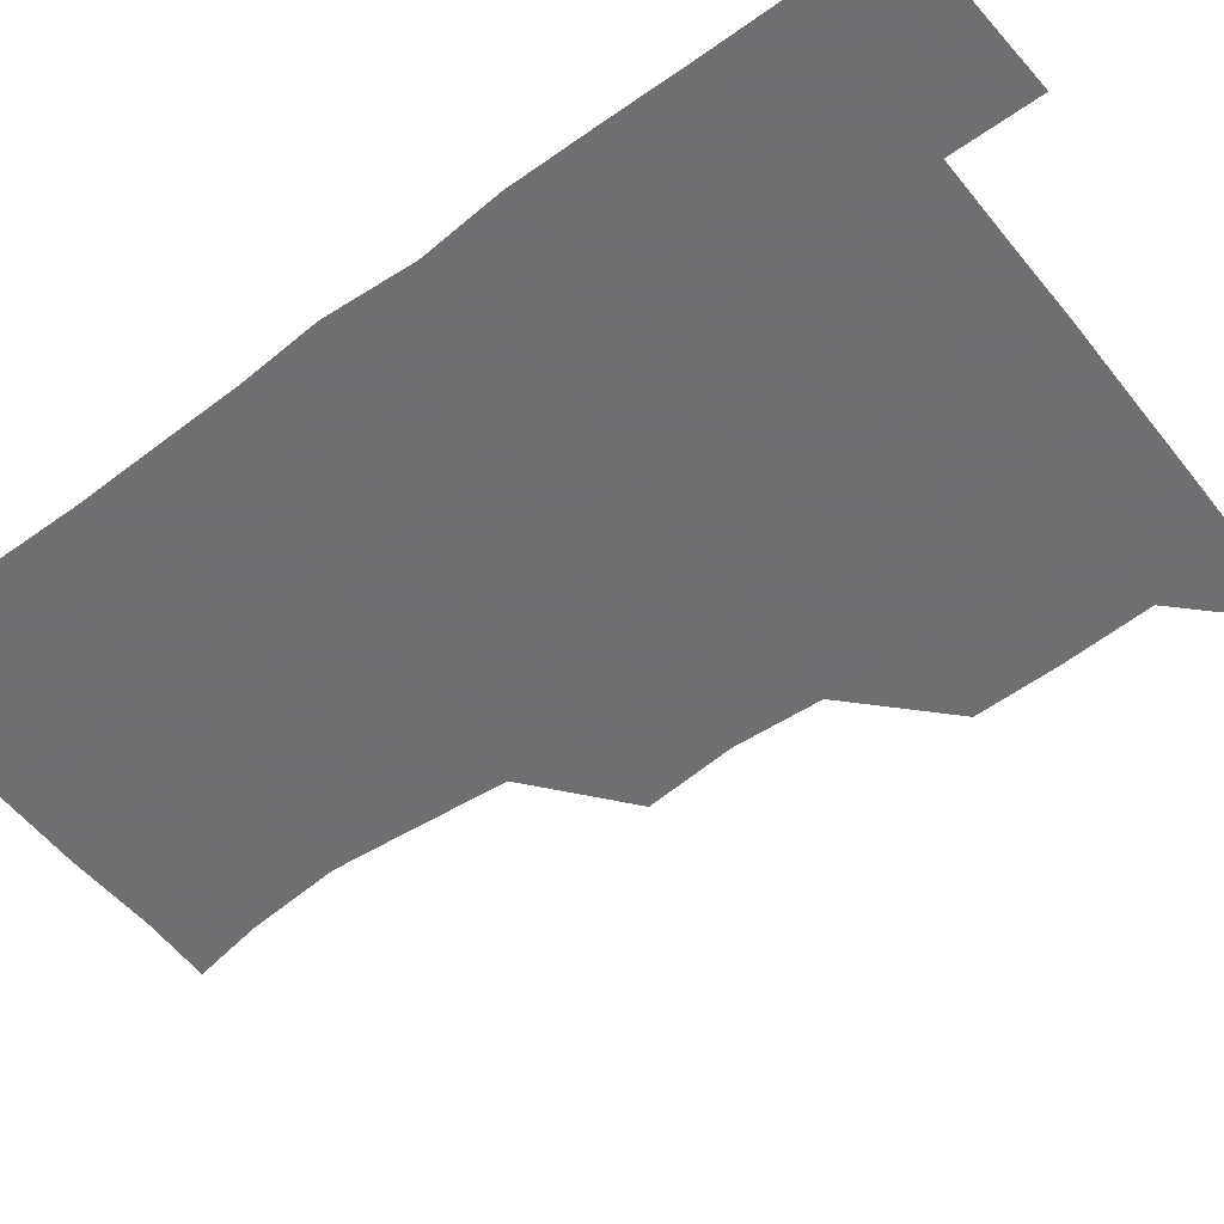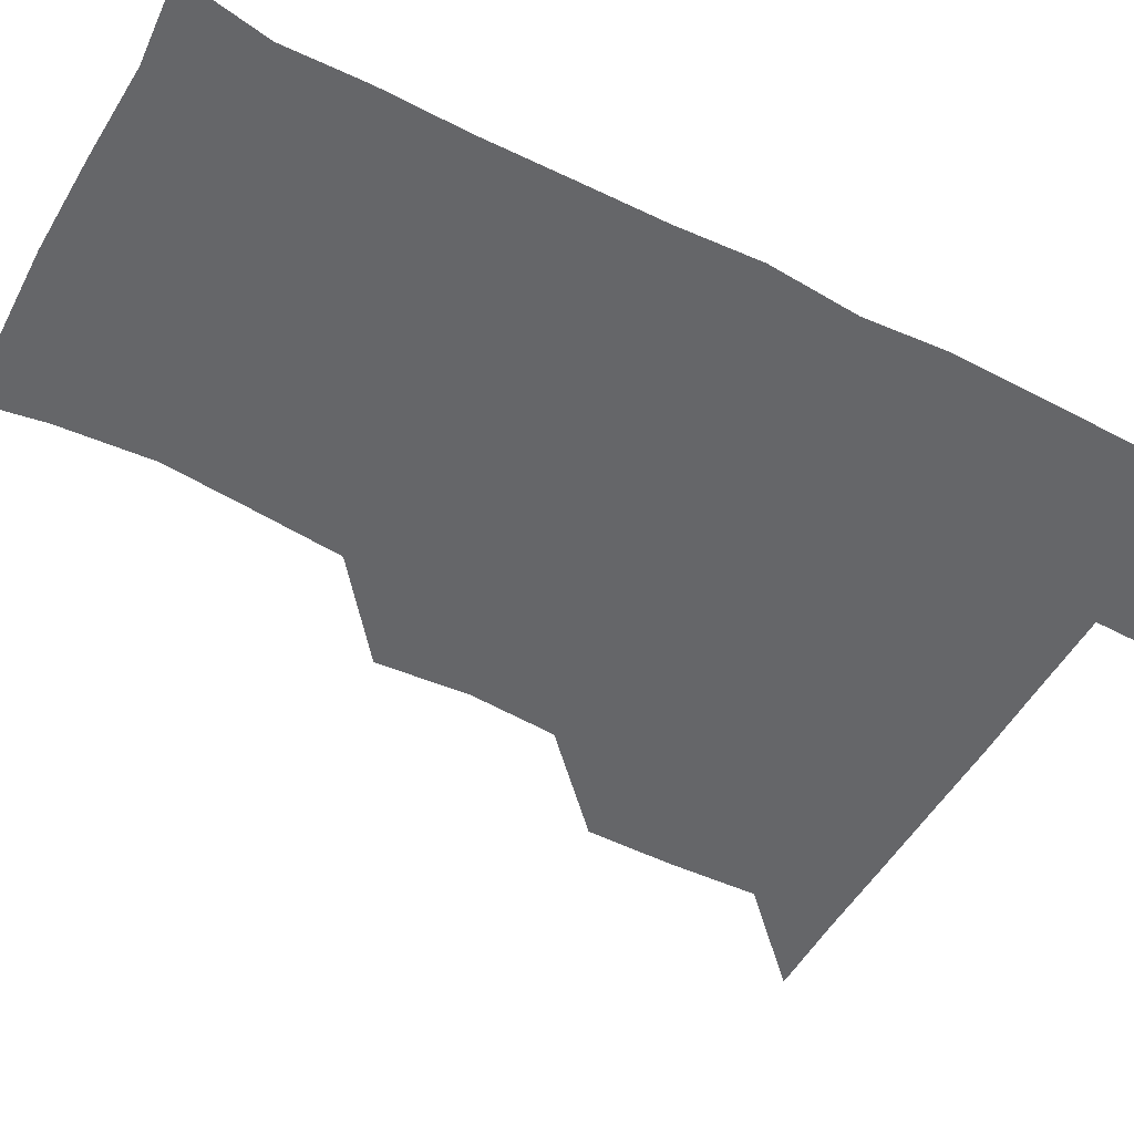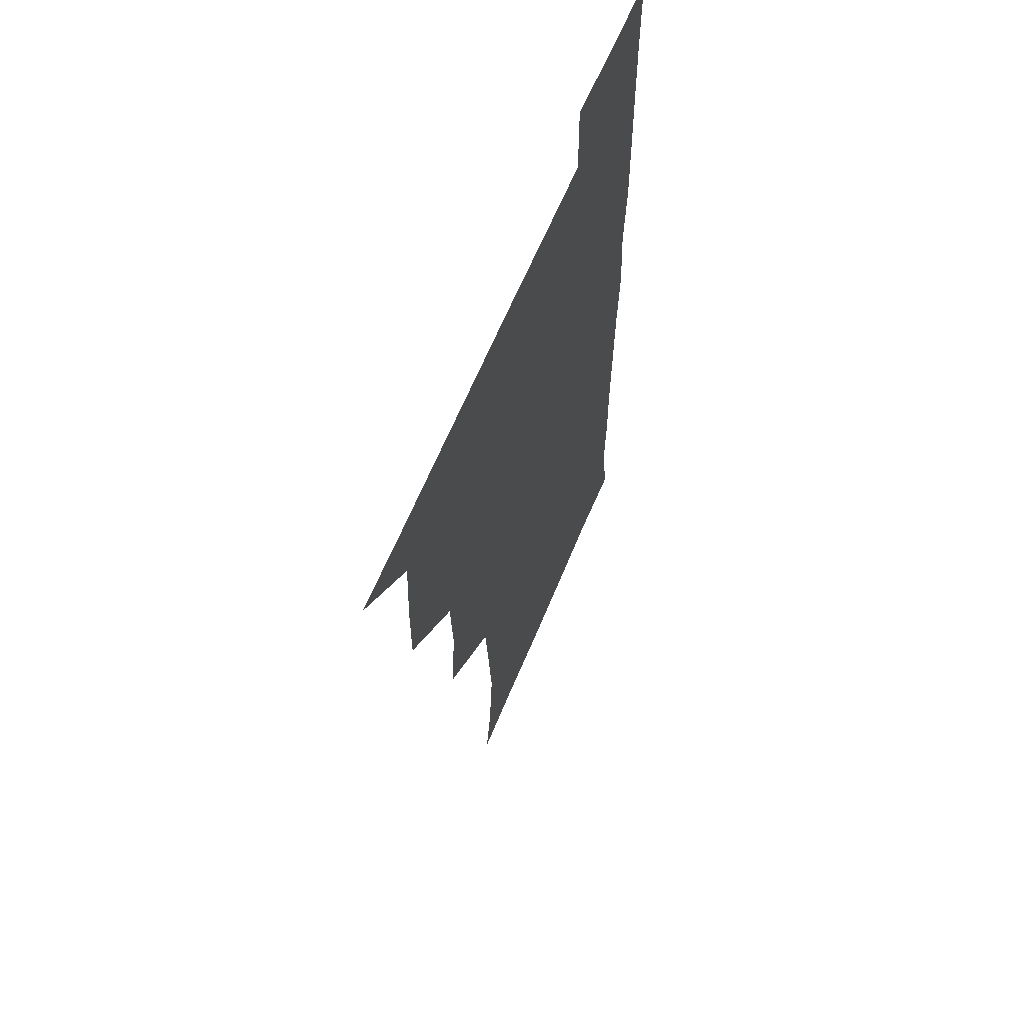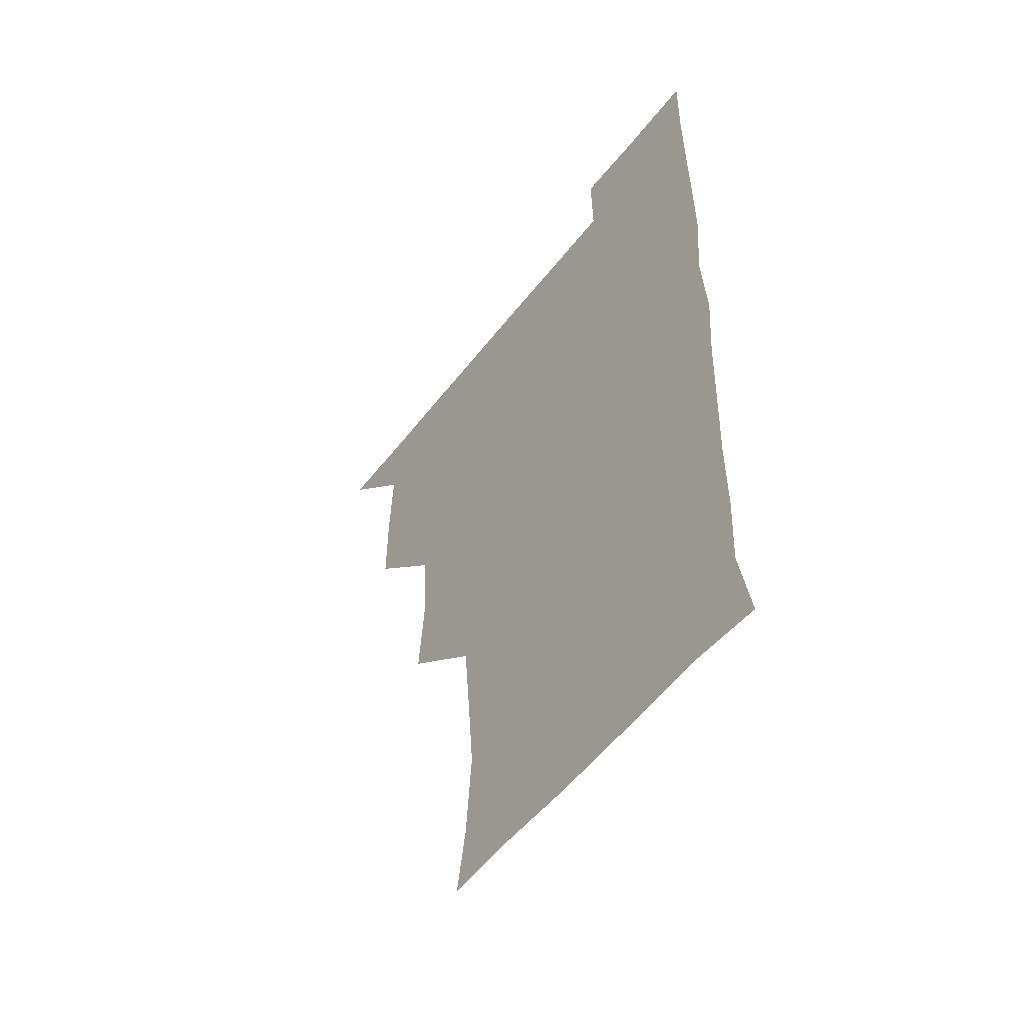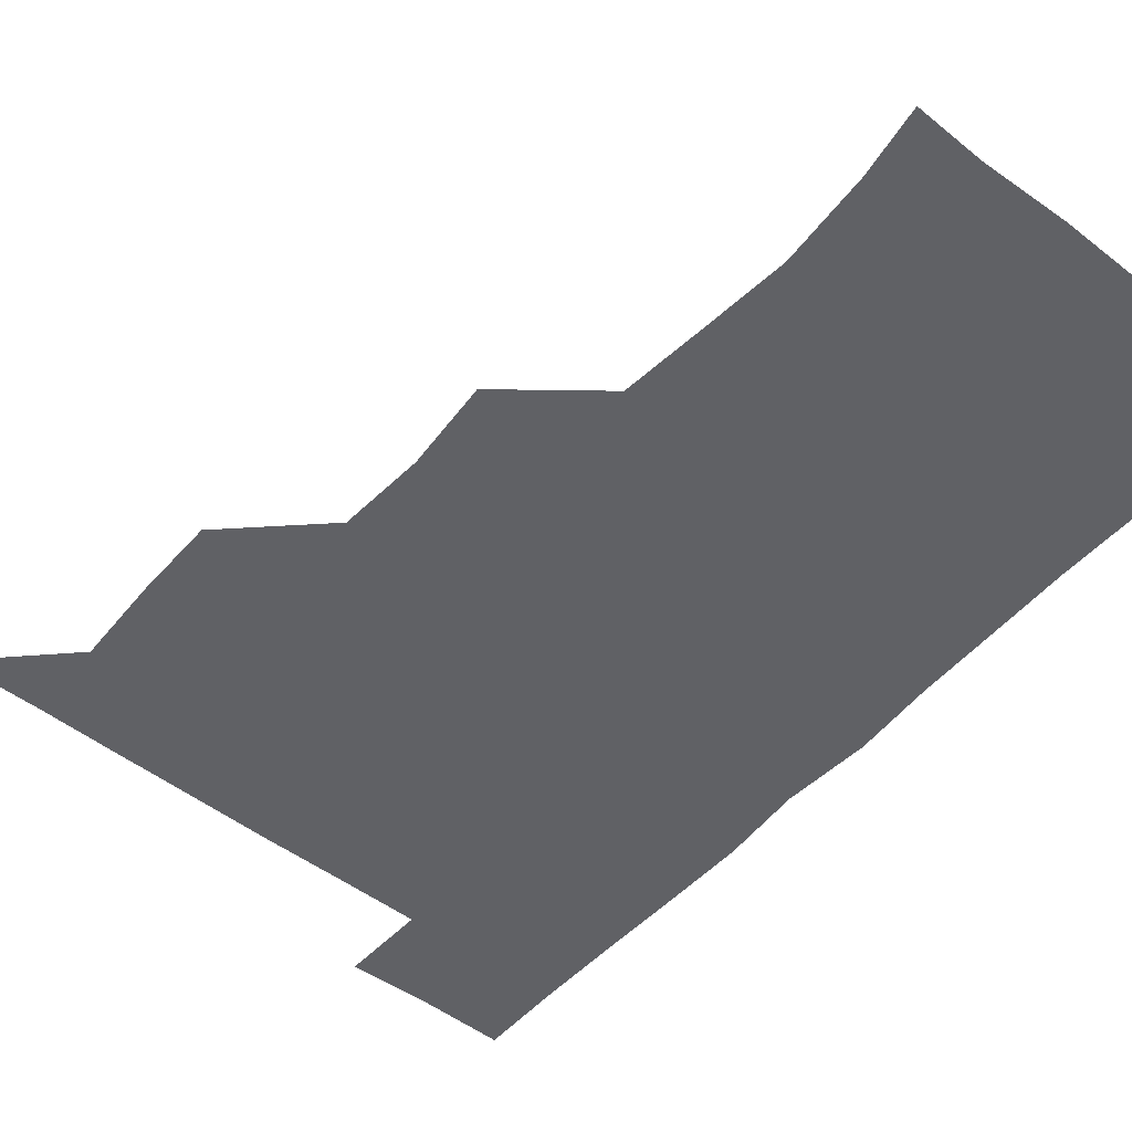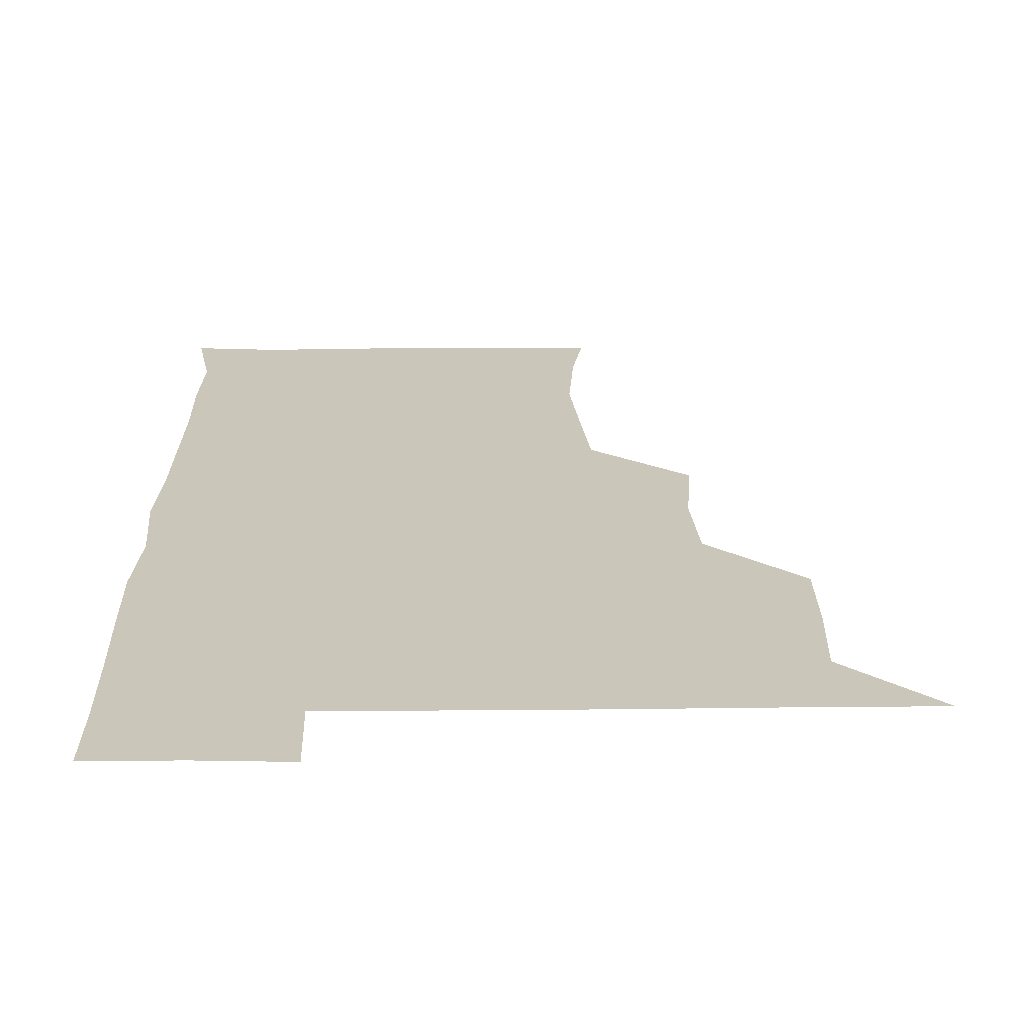
<metadata>
{"format":"obj","ext":"obj","renderer":"f3d","projection":"perspective","resolution":1024,"background":"white","views":[{"elev":-54.7,"azim":127.7,"up":"+Z"},{"elev":-51.8,"azim":61.0,"up":"+Z"},{"elev":62.8,"azim":-67.7,"up":"+Y"},{"elev":-54.0,"azim":53.1,"up":"+Y"},{"elev":-50.3,"azim":-40.0,"up":"+Z"},{"elev":21.2,"azim":179.1,"up":"+Z"}]}
</metadata>
<code>
v 480.6 510.5 0
v 509.6 418.4 0
v 509.8 448.3 0
v 511.4 479.9 0
v 512 510.2 0
v 540 325.3 0
v 542.8 357.3 0
v 540.9 388.4 0
v 541.1 420.6 0
v 543.2 452.2 0
v 542.5 481.2 0
v 541.5 510.6 0
v 571.1 178.5 0
v 575.3 203.4 0
v 578 236.7 0
v 575.5 267 0
v 572.6 298.9 0
v 573.1 332.7 0
v 572.5 362.1 0
v 572.2 392.3 0
v 572.7 423 0
v 572.5 452.2 0
v 571.8 481.3 0
v 571.2 510.8 0
v 596.4 179.3 0
v 604.8 215.6 0
v 603.1 240.9 0
v 602.8 272.8 0
v 602.2 303.1 0
v 602 333.2 0
v 601.6 362.4 0
v 601.4 392.3 0
v 601.9 423.2 0
v 601.9 452.2 0
v 601.6 481.2 0
v 600.8 511.1 0
v 628.1 178.1 0
v 631.4 215.6 0
v 631.7 244.9 0
v 631.6 274.5 0
v 631.2 304.2 0
v 631 333.8 0
v 631.2 364.4 0
v 631 393.5 0
v 631 422.8 0
v 631.1 452.5 0
v 631.2 481.3 0
v 631 510.8 0
v 661.8 178.5 0
v 660.3 214.5 0
v 660.4 243 0
v 659.8 274.7 0
v 659.7 304.8 0
v 660 333.5 0
v 659.7 364.2 0
v 659.7 393.6 0
v 660 422.9 0
v 660.1 452.5 0
v 660.6 481.6 0
v 661.1 510.7 0
v 660.5 541.7 0
v 693.8 179.6 0
v 689 213 0
v 688.7 243 0
v 688.5 273 0
v 688.5 303.1 0
v 688.2 333.5 0
v 688.9 362.6 0
v 689.7 391.5 0
v 689.3 422.2 0
v 689.2 452 0
v 689.7 481.6 0
v 690 511.2 0
v 690.9 540.3 0
v 722.5 177 0
v 717.4 207.5 0
v 718.6 235.9 0
v 718.4 266 0
v 719.2 296.1 0
v 719.9 326.6 0
v 721.8 355.9 0
v 719.7 387.9 0
v 721.9 417.5 0
v 721.5 448.1 0
v 720.9 479.2 0
v 720.5 510.4 0
v 720.9 540.4 0
f 4 5 1
f 8 9 2
f 2 9 3
f 9 10 3
f 3 10 4
f 10 11 4
f 4 11 5
f 11 12 5
f 17 18 6
f 6 18 7
f 18 19 7
f 7 19 8
f 19 20 8
f 8 20 9
f 20 21 9
f 9 21 10
f 21 22 10
f 10 22 11
f 22 23 11
f 11 23 12
f 23 24 12
f 13 25 14
f 25 26 14
f 14 26 15
f 26 27 15
f 15 27 16
f 27 28 16
f 16 28 17
f 28 29 17
f 17 29 18
f 29 30 18
f 18 30 19
f 30 31 19
f 19 31 20
f 31 32 20
f 20 32 21
f 32 33 21
f 21 33 22
f 33 34 22
f 22 34 23
f 34 35 23
f 23 35 24
f 35 36 24
f 25 37 26
f 37 38 26
f 26 38 27
f 38 39 27
f 27 39 28
f 39 40 28
f 28 40 29
f 40 41 29
f 29 41 30
f 41 42 30
f 30 42 31
f 42 43 31
f 31 43 32
f 43 44 32
f 32 44 33
f 44 45 33
f 33 45 34
f 45 46 34
f 34 46 35
f 46 47 35
f 35 47 36
f 47 48 36
f 37 49 38
f 49 50 38
f 38 50 39
f 50 51 39
f 39 51 40
f 51 52 40
f 40 52 41
f 52 53 41
f 41 53 42
f 53 54 42
f 42 54 43
f 54 55 43
f 43 55 44
f 55 56 44
f 44 56 45
f 56 57 45
f 45 57 46
f 57 58 46
f 46 58 47
f 58 59 47
f 47 59 48
f 59 60 48
f 49 62 50
f 62 63 50
f 50 63 51
f 63 64 51
f 51 64 52
f 64 65 52
f 52 65 53
f 65 66 53
f 53 66 54
f 66 67 54
f 54 67 55
f 67 68 55
f 55 68 56
f 68 69 56
f 56 69 57
f 69 70 57
f 57 70 58
f 70 71 58
f 58 71 59
f 71 72 59
f 59 72 60
f 72 73 60
f 60 73 61
f 73 74 61
f 62 75 63
f 75 76 63
f 63 76 64
f 76 77 64
f 64 77 65
f 77 78 65
f 65 78 66
f 78 79 66
f 66 79 67
f 79 80 67
f 67 80 68
f 80 81 68
f 68 81 69
f 81 82 69
f 69 82 70
f 82 83 70
f 70 83 71
f 83 84 71
f 71 84 72
f 84 85 72
f 72 85 73
f 85 86 73
f 73 86 74
f 86 87 74

</code>
